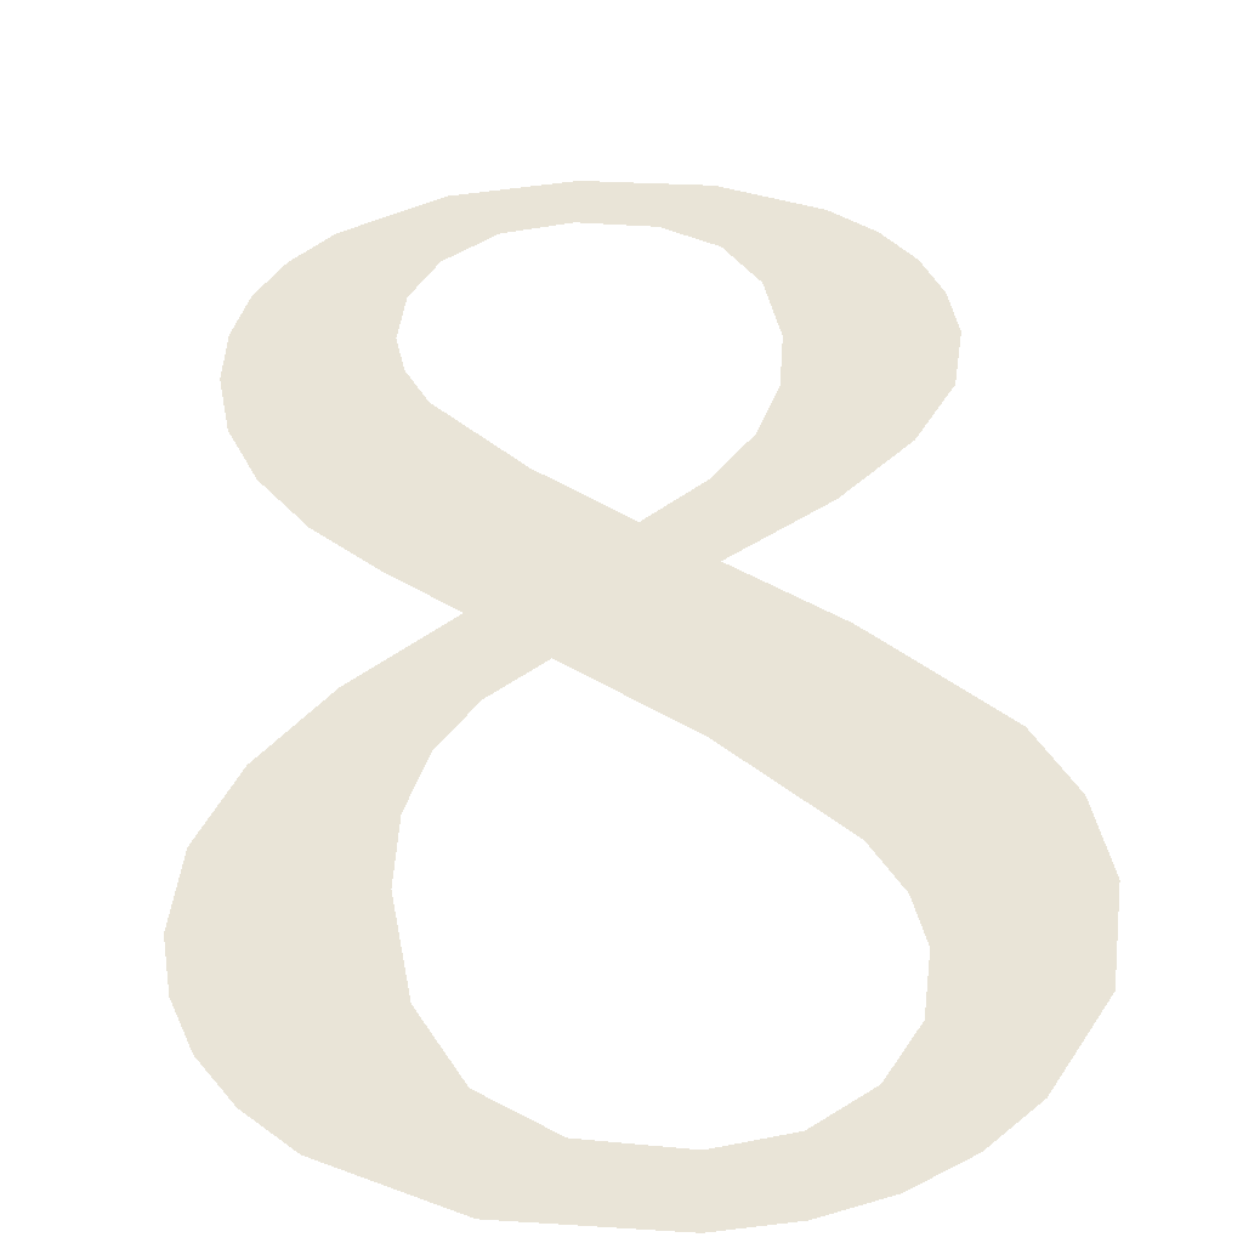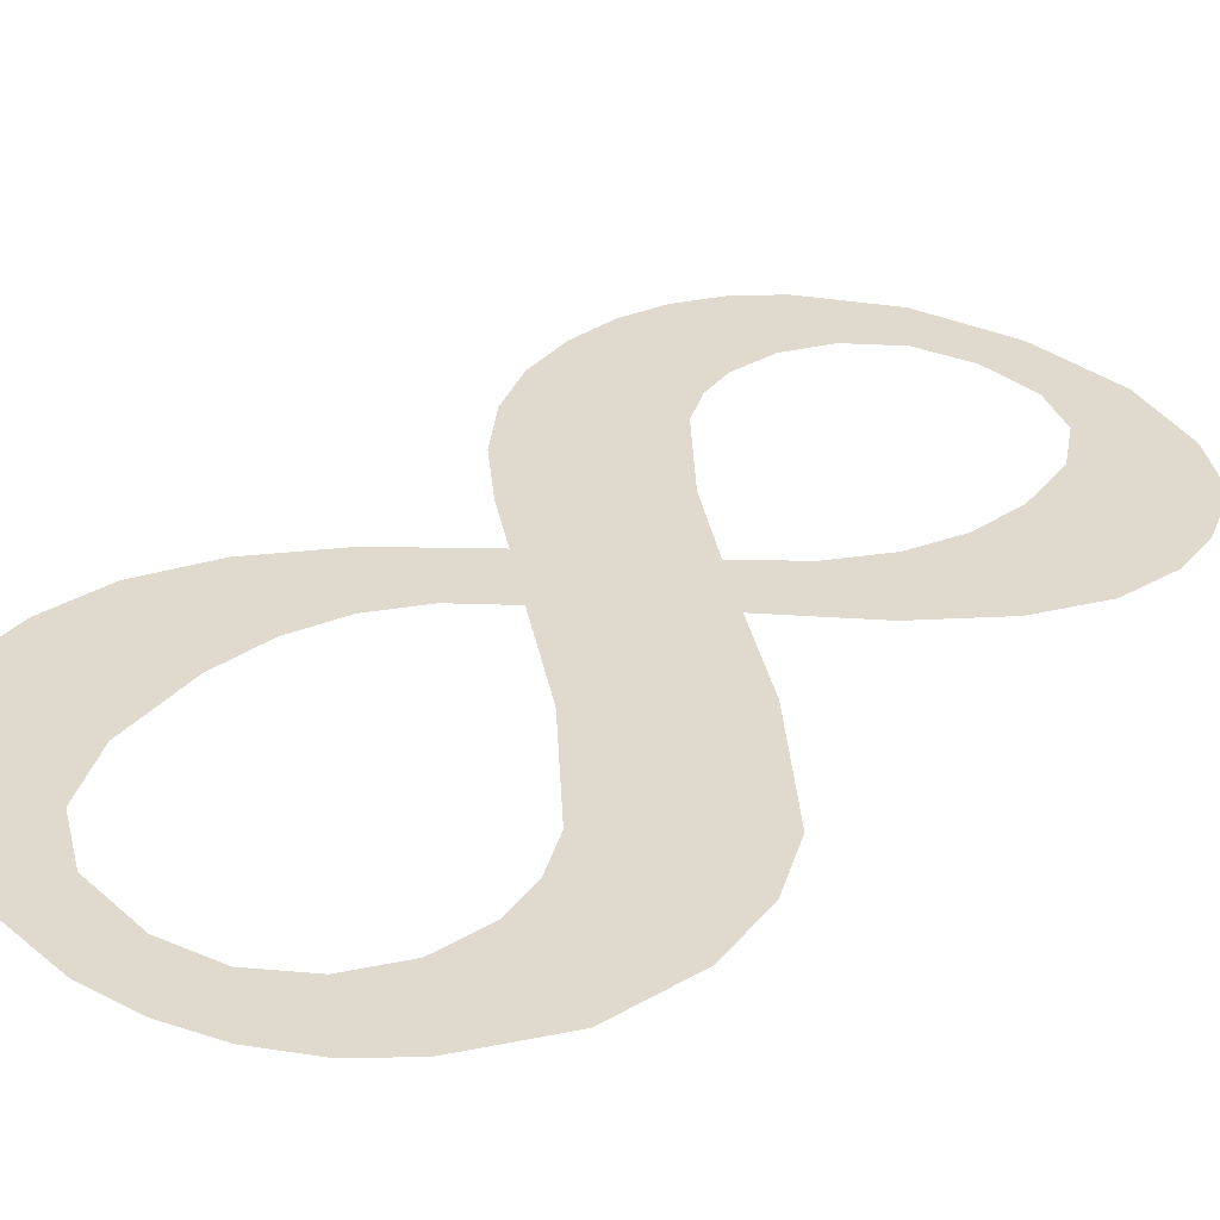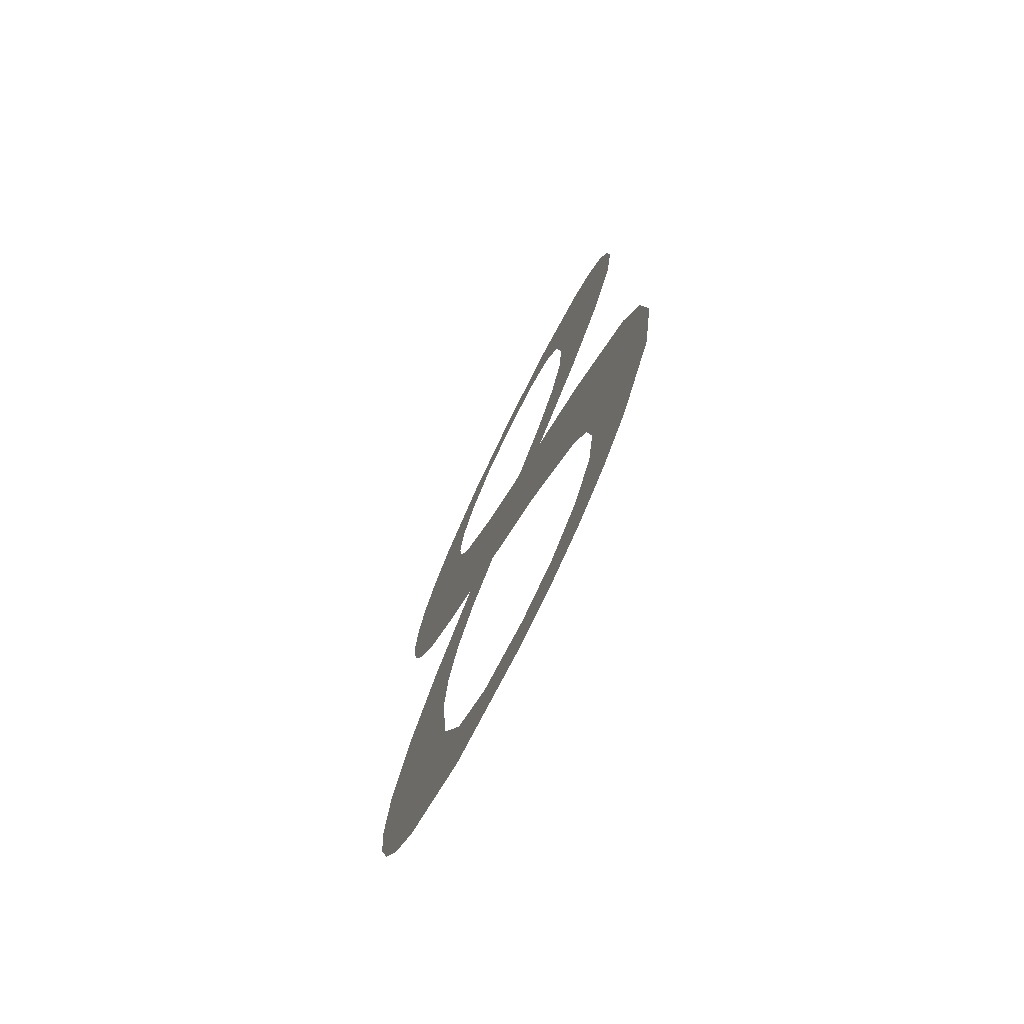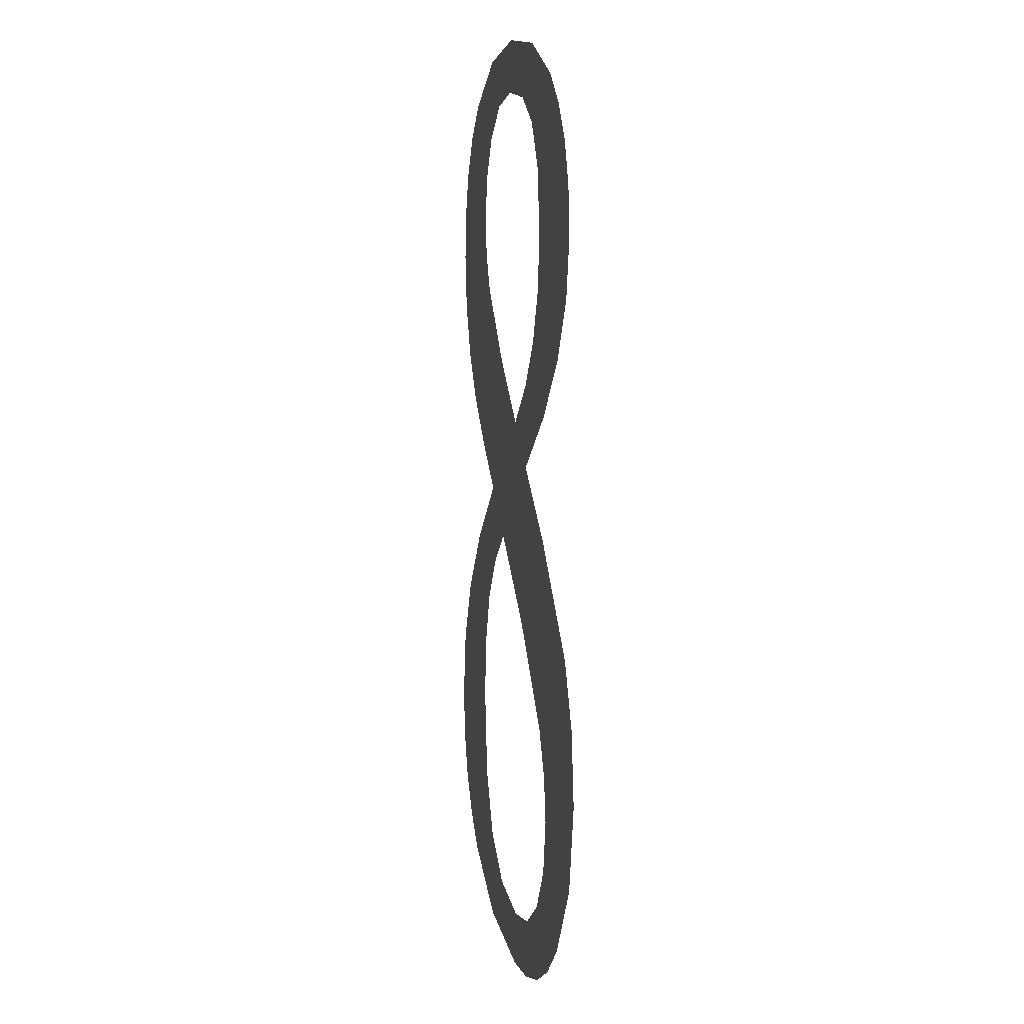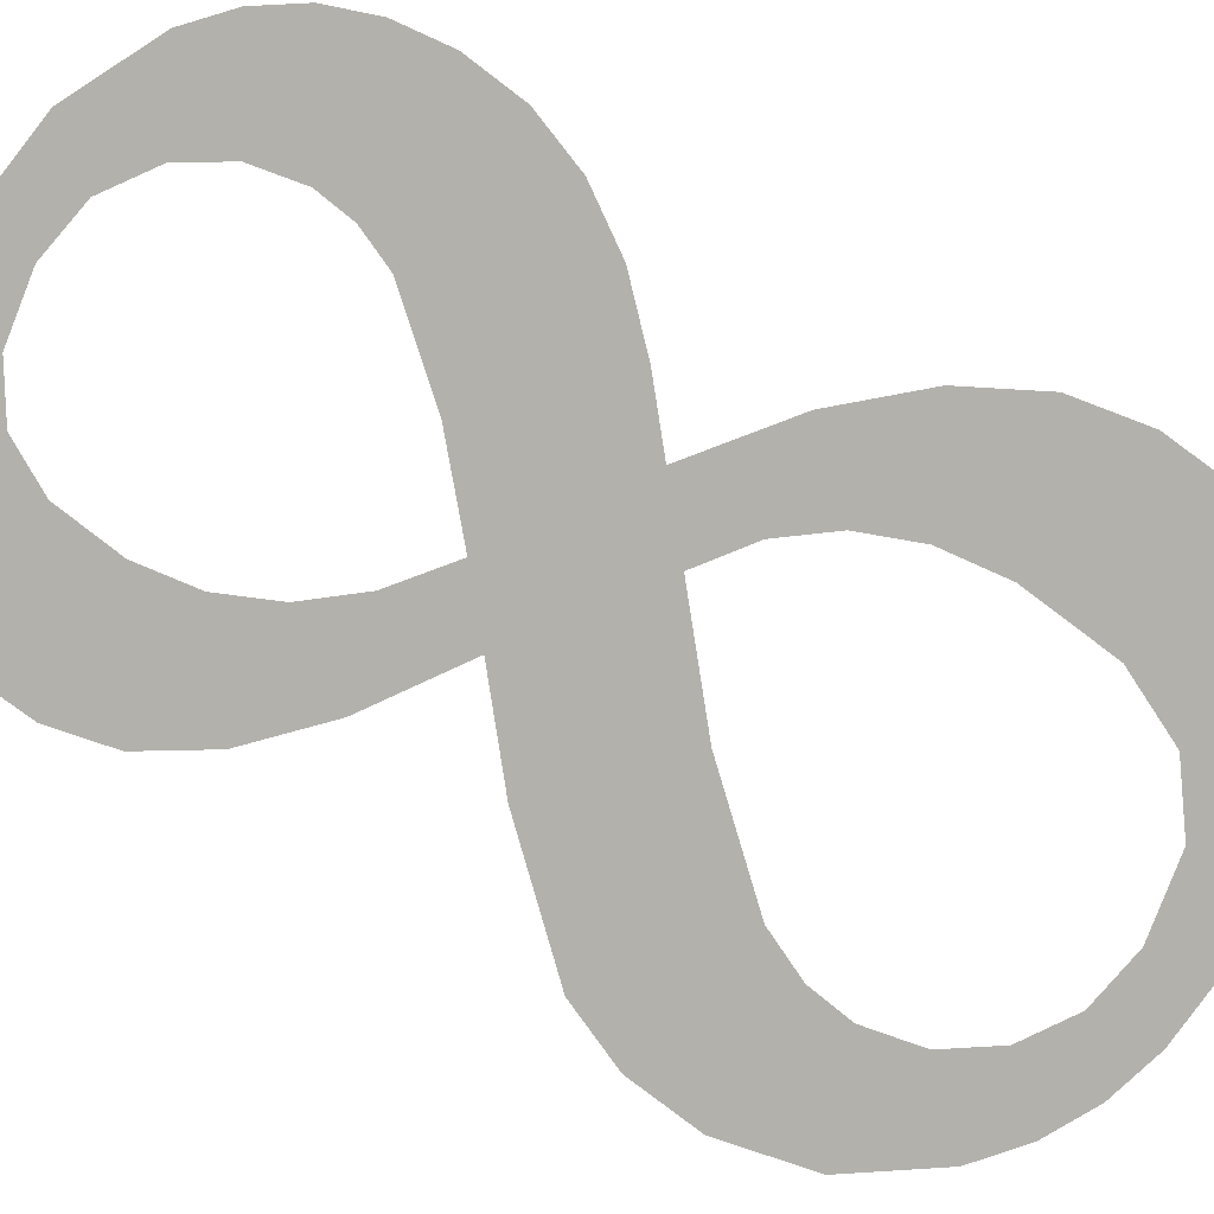
<metadata>
{"format":"obj","ext":"obj","renderer":"f3d","projection":"perspective","resolution":1024,"background":"white","views":[{"elev":43.0,"azim":176.7,"up":"+Y"},{"elev":32.9,"azim":-139.6,"up":"+Y"},{"elev":-75.2,"azim":-116.0,"up":"+Z"},{"elev":7.4,"azim":-101.7,"up":"+Z"},{"elev":-78.9,"azim":59.8,"up":"+Y"}]}
</metadata>
<code>
o mesh18/mesh18-geometry#mesh18-geometry
v 0.227 -0.1948 0.2185
v 0.2269 -0.1948 0.2168
v 0.227 -0.1948 0.2177
v 0.2267 -0.1948 0.2192
v 0.2266 -0.1948 0.2159
v 0.2263 -0.1948 0.2198
v 0.226 -0.1948 0.2151
v 0.2257 -0.1948 0.2203
v 0.2252 -0.1948 0.2143
v 0.2251 -0.1948 0.2183
v 0.2249 -0.1948 0.2191
v 0.2244 -0.1948 0.2137
v 0.2244 -0.1948 0.221
v 0.225 -0.1948 0.2177
v 0.2245 -0.1948 0.2197
v 0.2247 -0.1948 0.2171
v 0.2238 -0.1948 0.2202
v 0.2236 -0.1948 0.2159
v 0.2228 -0.1948 0.2212
v 0.2242 -0.1948 0.2124
v 0.2229 -0.1948 0.2204
v 0.2235 -0.1948 0.2129
v 0.2248 -0.1948 0.2117
v 0.2219 -0.1948 0.2203
v 0.2225 -0.1948 0.215
v 0.2251 -0.1948 0.2108
v 0.2212 -0.1948 0.221
v 0.222 -0.1948 0.2117
v 0.2257 -0.1948 0.2126
v 0.2212 -0.1948 0.2198
v 0.2217 -0.1948 0.2156
v 0.2252 -0.1948 0.2098
v 0.2208 -0.1948 0.2191
v 0.2217 -0.1948 0.2143
v 0.225 -0.1948 0.2084
v 0.2199 -0.1948 0.2205
v 0.2211 -0.1948 0.2164
v 0.2206 -0.1948 0.2102
v 0.226 -0.1948 0.2067
v 0.2207 -0.1948 0.2181
v 0.2203 -0.1948 0.2152
v 0.2204 -0.1948 0.2133
v 0.2266 -0.1948 0.2073
v 0.2245 -0.1948 0.2059
v 0.2208 -0.1948 0.2172
v 0.2203 -0.1948 0.2095
v 0.2266 -0.1948 0.2116
v 0.2245 -0.1948 0.2074
v 0.2194 -0.1948 0.2162
v 0.2188 -0.1948 0.2117
v 0.227 -0.1948 0.2079
v 0.2236 -0.1948 0.2068
v 0.2193 -0.1948 0.22
v 0.2201 -0.1948 0.2088
v 0.2271 -0.1948 0.2105
v 0.2225 -0.1948 0.2057
v 0.2188 -0.1948 0.2171
v 0.22 -0.1948 0.2064
v 0.2272 -0.1948 0.2086
v 0.2224 -0.1948 0.2066
v 0.2189 -0.1948 0.2194
v 0.2193 -0.1948 0.207
v 0.2203 -0.1948 0.2079
v 0.2273 -0.1948 0.2094
v 0.2216 -0.1948 0.2057
v 0.2187 -0.1948 0.2188
v 0.2185 -0.1948 0.2082
v 0.2207 -0.1948 0.206
v 0.2215 -0.1948 0.2067
v 0.2186 -0.1948 0.2181
v 0.2184 -0.1948 0.2107
v 0.2208 -0.1948 0.2072
v 0.2182 -0.1948 0.2096
f 1 2 3
f 2 1 4
f 3 2 1
f 4 1 2
f 2 4 5
f 5 4 2
f 5 4 6
f 6 4 5
f 5 6 7
f 7 6 5
f 7 6 8
f 8 6 7
f 7 8 9
f 9 8 7
f 9 8 10
f 10 8 9
f 10 8 11
f 11 8 10
f 10 12 9
f 9 12 10
f 11 8 13
f 13 8 11
f 12 10 14
f 14 10 12
f 11 13 15
f 15 13 11
f 12 14 16
f 16 14 12
f 15 13 17
f 17 13 15
f 12 16 18
f 18 16 12
f 17 13 19
f 19 13 17
f 12 18 20
f 20 18 12
f 17 19 21
f 21 19 17
f 20 18 22
f 22 18 20
f 23 12 20
f 20 12 23
f 21 19 24
f 24 19 21
f 22 18 25
f 25 18 22
f 26 12 23
f 23 12 26
f 24 19 27
f 27 19 24
f 22 25 28
f 28 25 22
f 26 29 12
f 12 29 26
f 24 27 30
f 30 27 24
f 28 25 31
f 31 25 28
f 29 26 32
f 32 26 29
f 30 27 33
f 33 27 30
f 28 31 34
f 34 31 28
f 35 29 32
f 32 29 35
f 33 27 36
f 36 27 33
f 37 34 31
f 31 34 37
f 28 34 38
f 38 34 28
f 39 29 35
f 35 29 39
f 33 36 40
f 40 36 33
f 34 37 41
f 41 37 34
f 38 34 42
f 42 34 38
f 43 29 39
f 39 29 43
f 39 35 44
f 44 35 39
f 40 36 41
f 41 36 40
f 41 37 45
f 45 37 41
f 38 42 46
f 46 42 38
f 43 47 29
f 29 47 43
f 44 35 48
f 48 35 44
f 41 36 49
f 49 36 41
f 41 45 40
f 40 45 41
f 46 42 50
f 50 42 46
f 51 47 43
f 43 47 51
f 44 48 52
f 52 48 44
f 49 36 53
f 53 36 49
f 46 50 54
f 54 50 46
f 51 55 47
f 47 55 51
f 44 52 56
f 56 52 44
f 49 53 57
f 57 53 49
f 54 50 58
f 58 50 54
f 59 55 51
f 51 55 59
f 56 52 60
f 60 52 56
f 57 53 61
f 61 53 57
f 58 50 62
f 62 50 58
f 58 63 54
f 54 63 58
f 55 59 64
f 64 59 55
f 56 60 65
f 65 60 56
f 57 61 66
f 66 61 57
f 62 50 67
f 67 50 62
f 68 63 58
f 58 63 68
f 65 60 69
f 69 60 65
f 57 66 70
f 70 66 57
f 67 50 71
f 71 50 67
f 68 72 63
f 63 72 68
f 65 69 68
f 68 69 65
f 67 71 73
f 73 71 67
f 68 69 72
f 72 69 68

</code>
